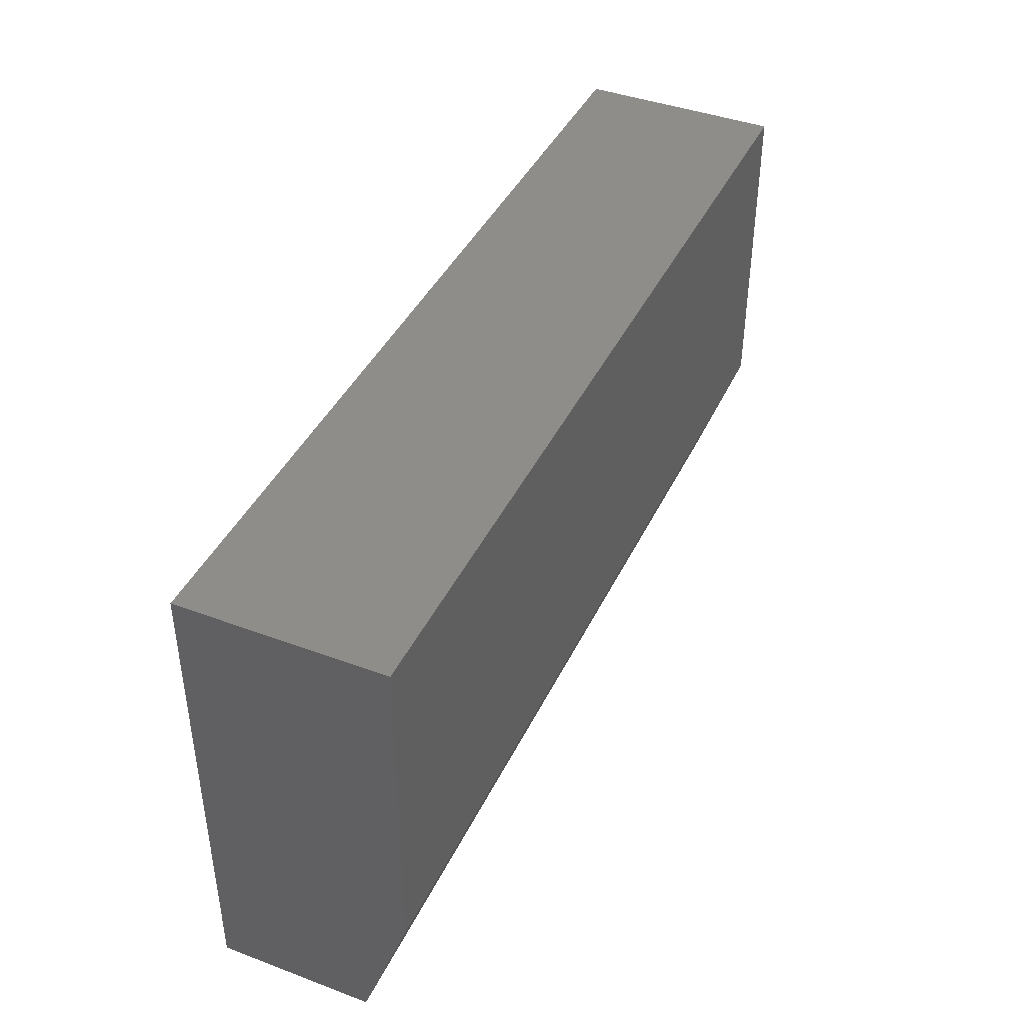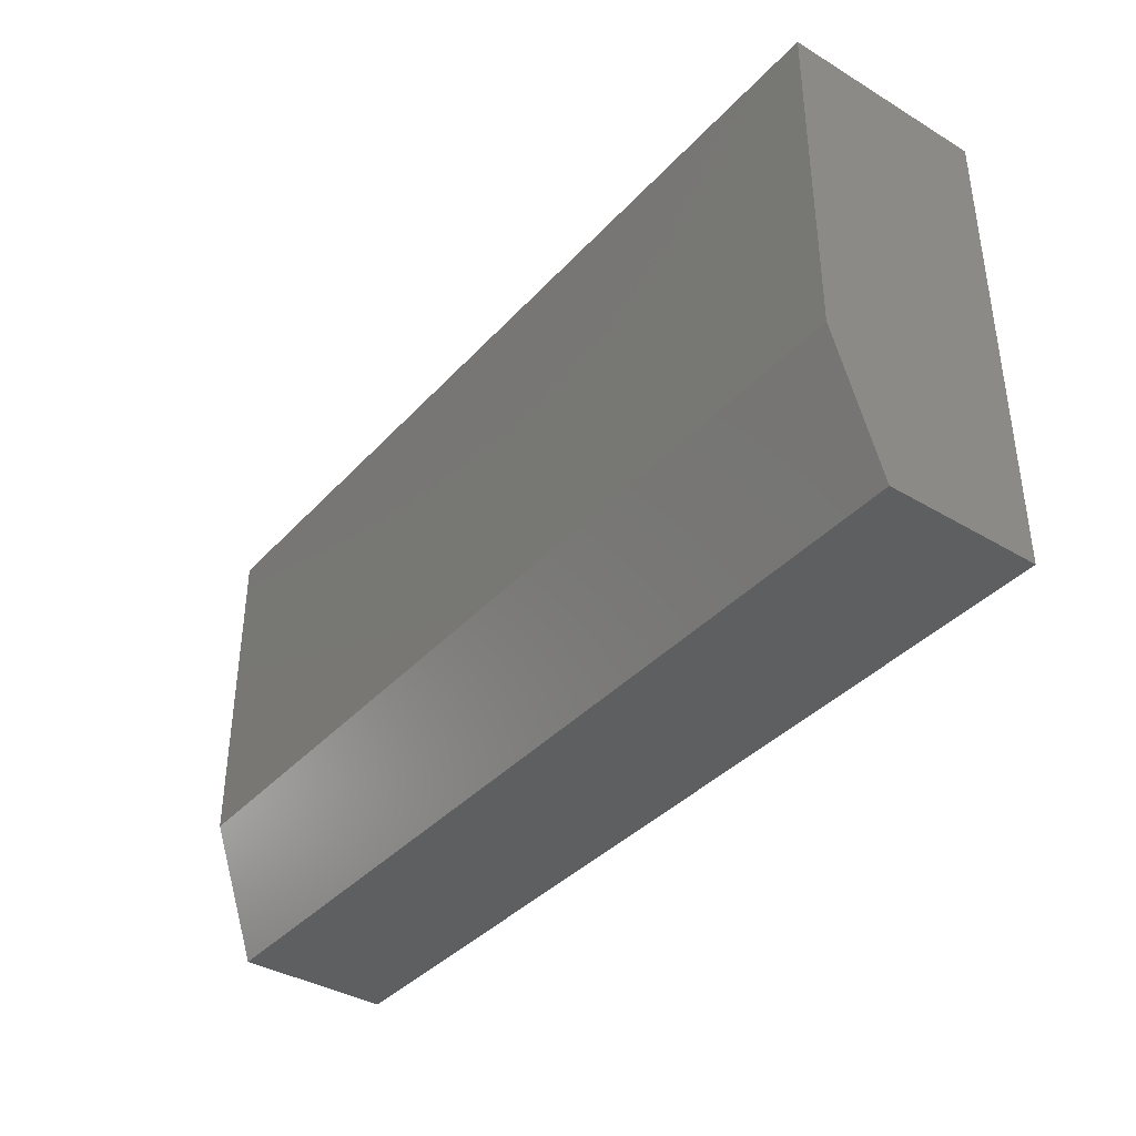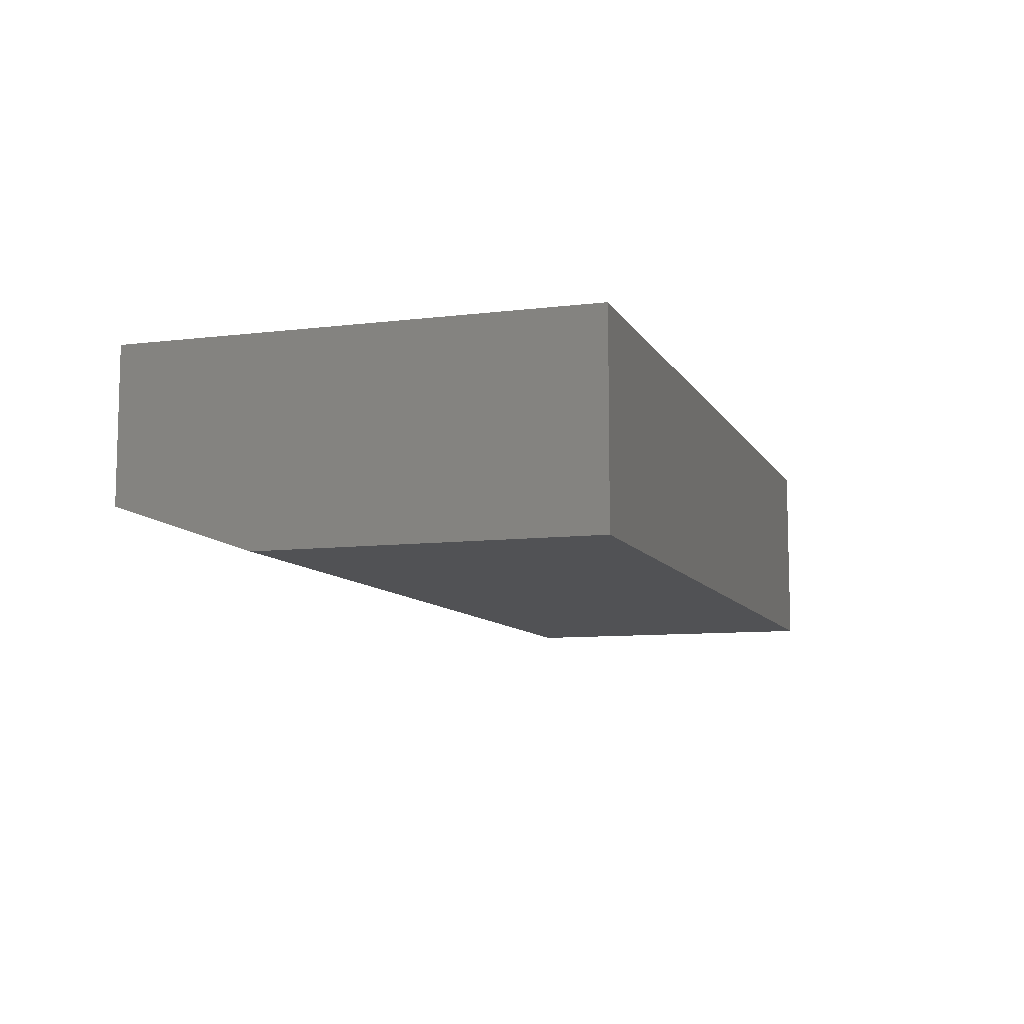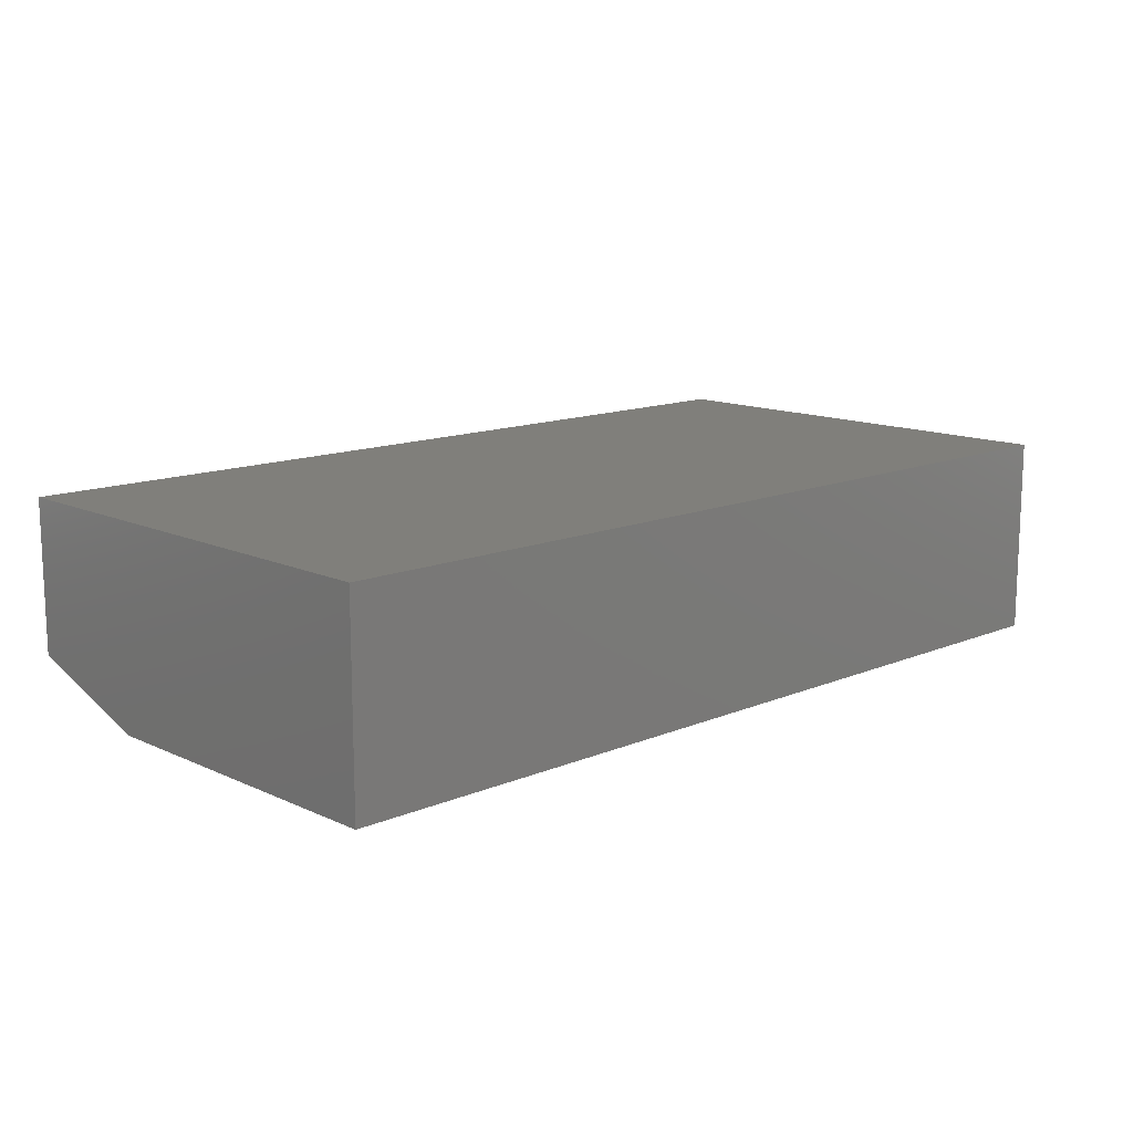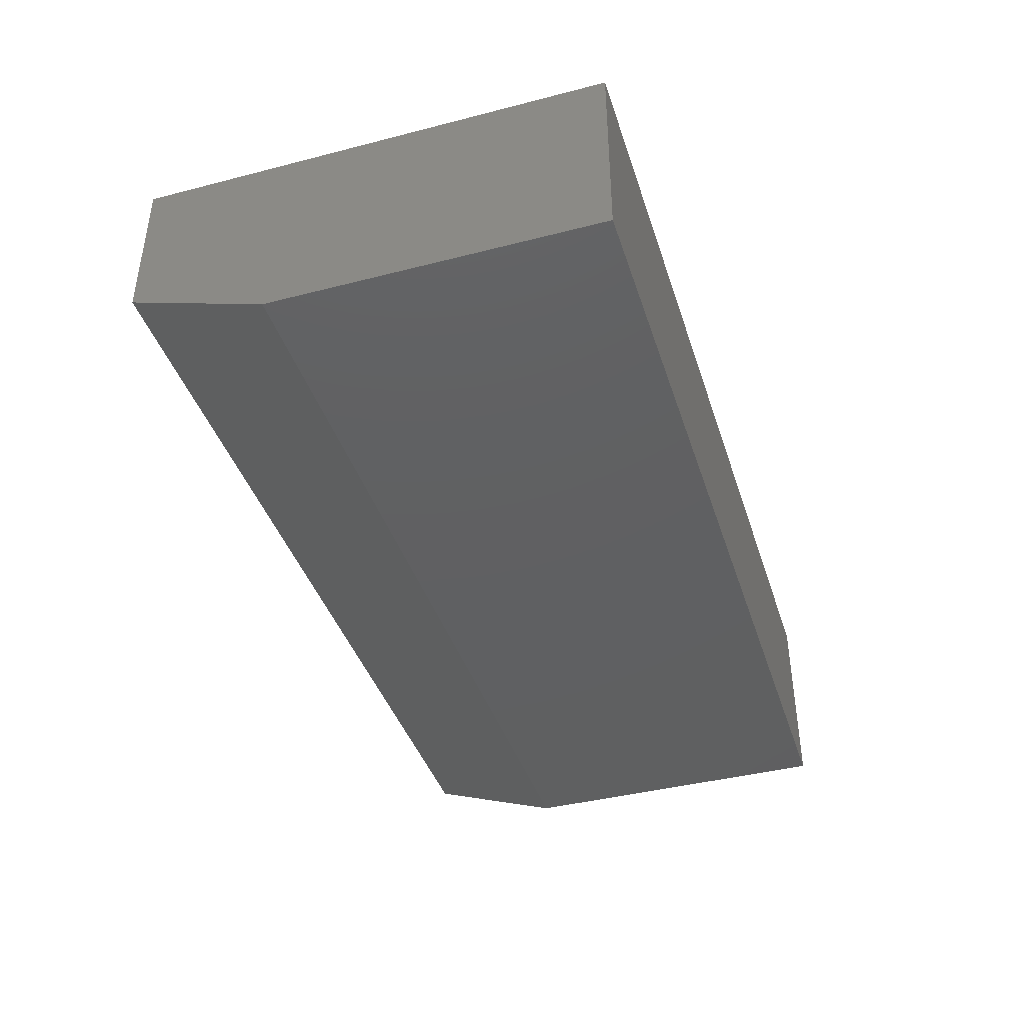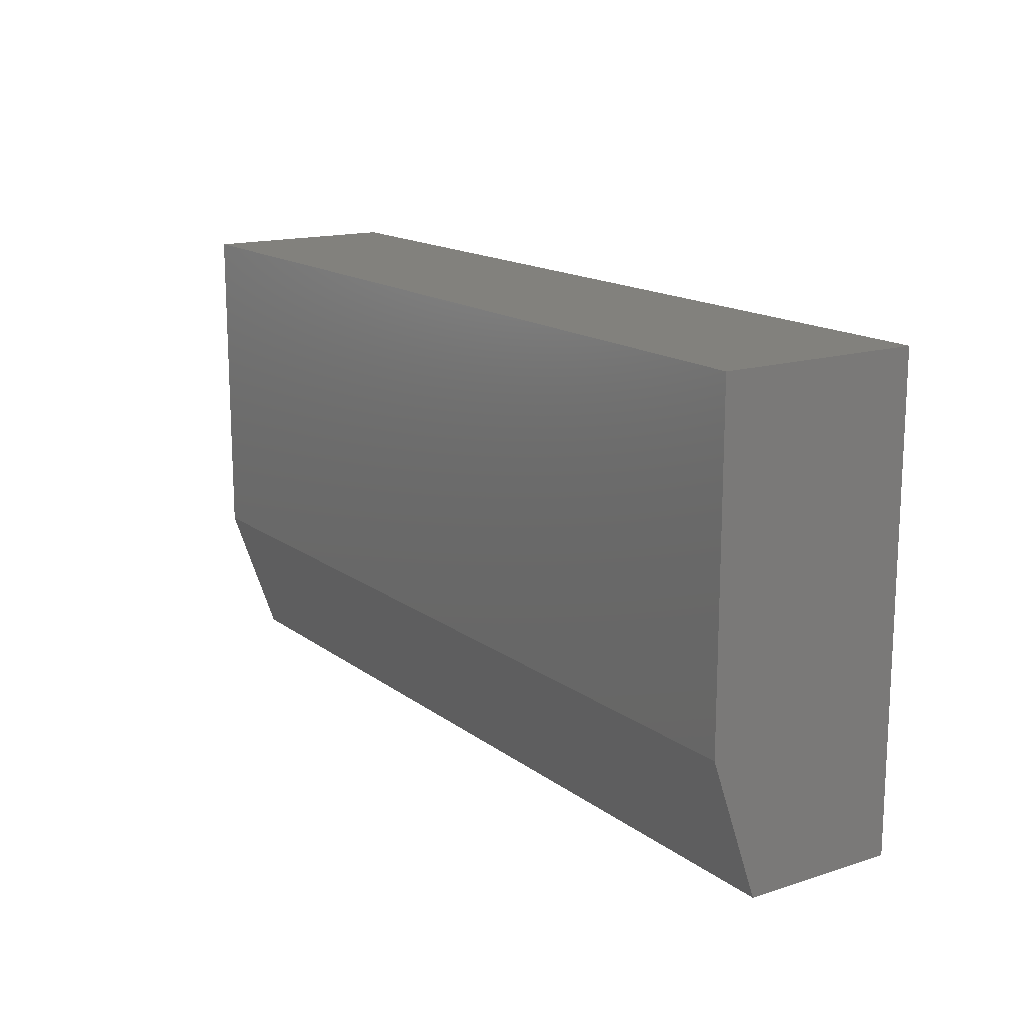
<metadata>
{"format":"stl","ext":"stl","renderer":"f3d","projection":"perspective","resolution":1024,"background":"white","views":[{"elev":41.8,"azim":114.2,"up":"+Y"},{"elev":-38.2,"azim":-127.1,"up":"+Y"},{"elev":-9.1,"azim":108.1,"up":"+Z"},{"elev":13.1,"azim":136.2,"up":"+Z"},{"elev":-40.9,"azim":107.4,"up":"+Z"},{"elev":15.4,"azim":-123.7,"up":"+Y"}]}
</metadata>
<code>
# stl→obj: 10 verts, 16 faces
v -0.75 -0.2188 0
v -0.75 0.3243 0
v 0.7422 -0.2188 0
v 0.7422 0.3243 0
v -0.75 0.3243 0.3281
v -0.75 -0.4453 0.3281
v -0.75 -0.4453 0.07812
v 0.7422 0.3243 0.3281
v 0.7422 -0.4453 0.3281
v 0.7422 -0.4453 0.07812
f 1 2 3
f 3 2 4
f 5 2 6
f 6 2 1
f 6 1 7
f 4 8 3
f 3 8 9
f 3 9 10
f 6 7 9
f 9 7 10
f 7 1 10
f 10 1 3
f 6 9 5
f 5 9 8
f 8 4 5
f 5 4 2

</code>
